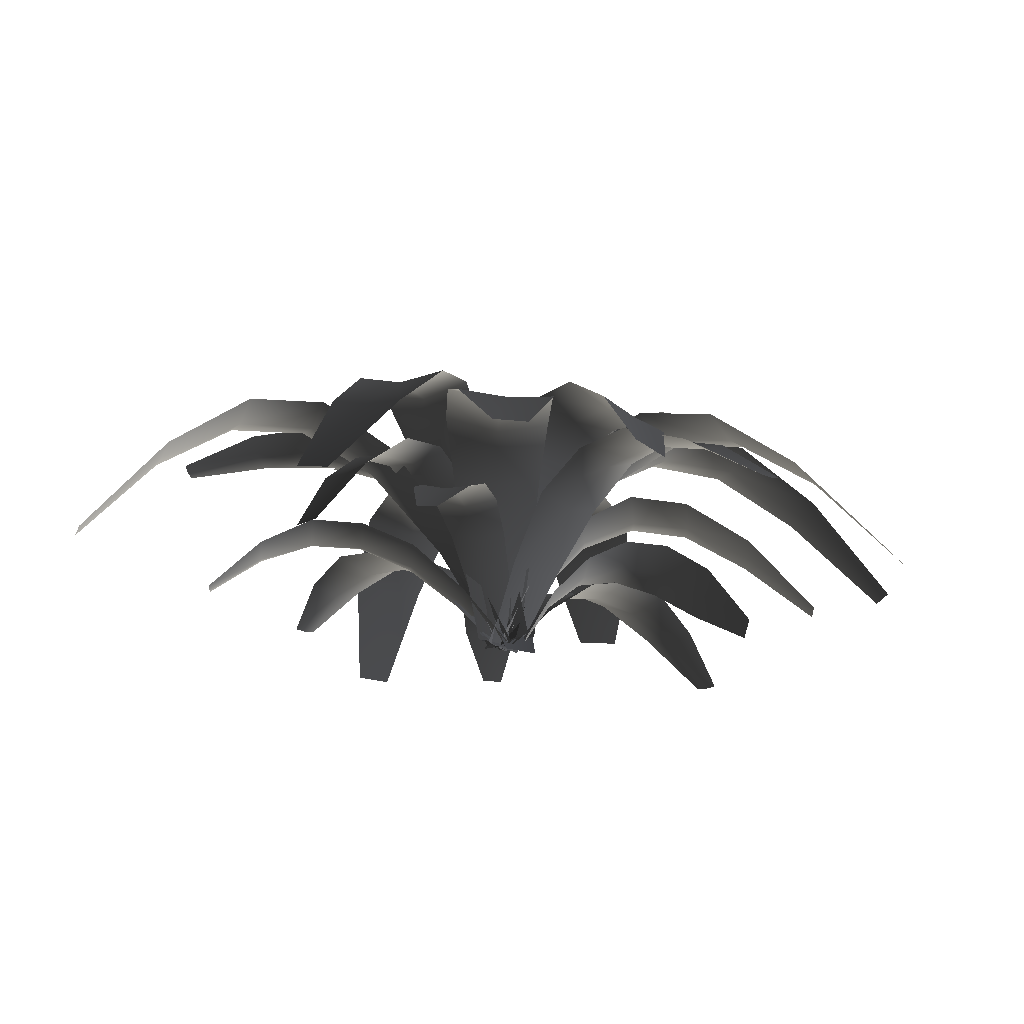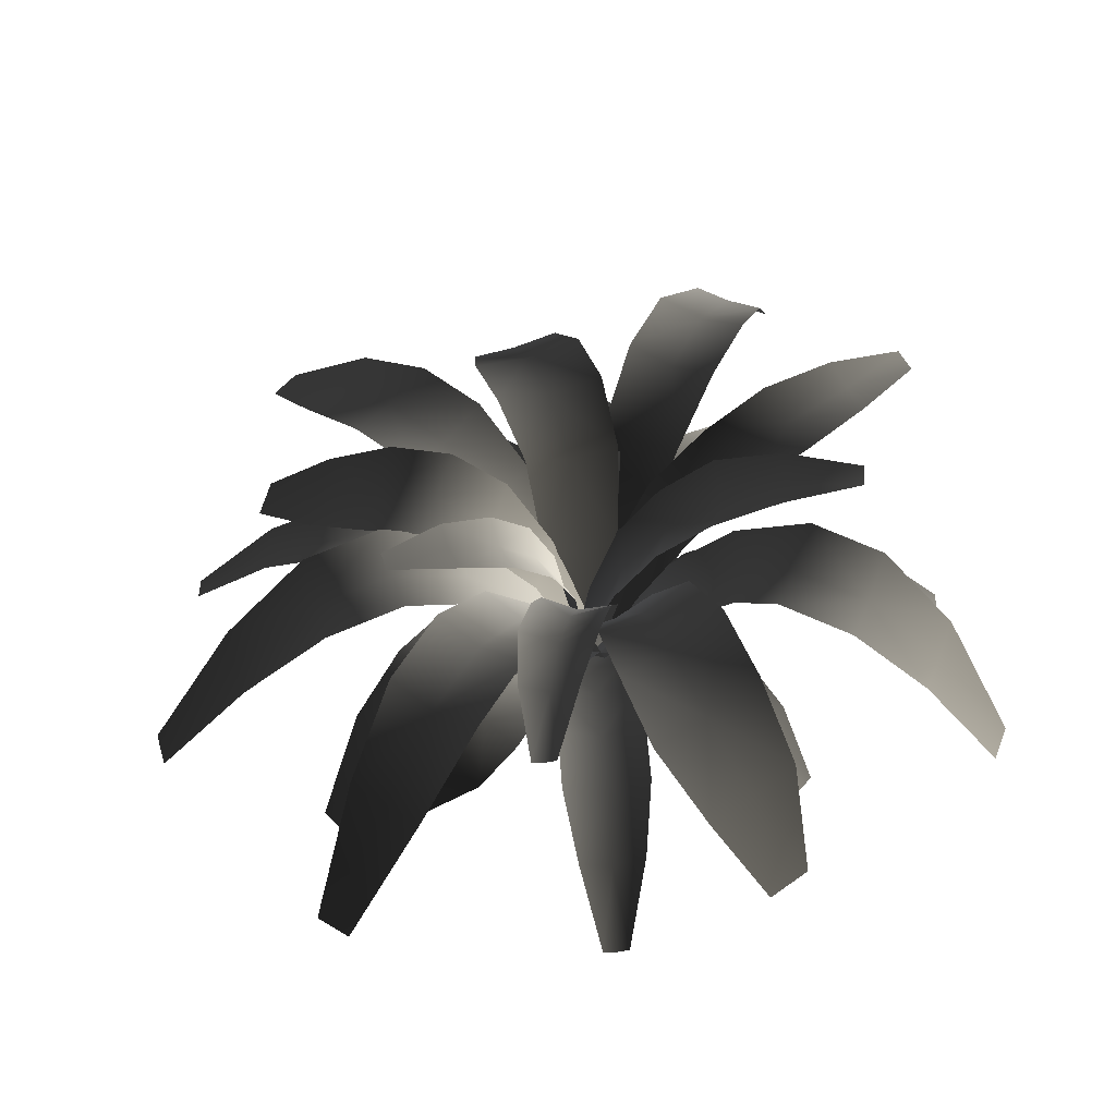
<metadata>
{"format":"obj","ext":"obj","renderer":"f3d","projection":"perspective","resolution":1024,"background":"white","views":[{"elev":-19.8,"azim":-78.2,"up":"+Z"},{"elev":51.9,"azim":55.9,"up":"+Z"}]}
</metadata>
<code>
v -0.0005568 0.01987 -0.01147
v 0.04986 0.0141 0.1208
v 0.02427 -0.0207 0.1203
v -0.01778 -0.0009244 -0.008313
v 0.07379 -0.06055 0.2368
v 0.1037 -0.01246 0.2469
v 0.1294 -0.1135 0.3233
v 0.1566 -0.06398 0.3403
v 0.1936 -0.1757 0.3807
v 0.2183 -0.1255 0.4029
v 0.2887 -0.2042 0.4259
v 0.27 -0.2416 0.4101
v 0.3673 -0.2964 0.4154
v 0.3588 -0.3105 0.4118
v -0.035 -0.02172 -0.005156
v -0.003892 -0.05219 0.1288
v 0.03552 -0.09959 0.2532
v 0.09067 -0.1531 0.3399
v 0.1548 -0.2166 0.3957
v 0.2424 -0.2741 0.416
v 0.3489 -0.3239 0.4117
v 0.006005 -0.01962 -0.0002854
v -0.07422 -0.05342 0.1127
v -0.08982 -0.00178 0.1056
v -0.003258 0.01164 -0.002925
v -0.1937 -0.02505 0.193
v -0.1743 -0.08828 0.2045
v -0.302 -0.04925 0.2374
v -0.2796 -0.122 0.2506
v -0.4136 -0.07831 0.2383
v -0.3915 -0.1513 0.2481
v -0.5103 -0.1745 0.1983
v -0.529 -0.1106 0.1957
v -0.6427 -0.166 0.108
v -0.6493 -0.1423 0.1094
v -0.01189 0.04345 0.001681
v -0.1037 0.05137 0.1184
v -0.2106 0.0404 0.2107
v -0.3212 0.02612 0.2594
v -0.4331 -0.003188 0.2569
v -0.5465 -0.04575 0.206
v -0.6559 -0.1187 0.1108
v -0.02864 -0.01322 -0.01017
v -0.09273 0.06287 0.1501
v -0.05568 0.08529 0.1463
v -0.004736 0.001159 -0.01032
v -0.116 0.1818 0.2648
v -0.1674 0.1504 0.2772
v -0.1763 0.2808 0.3199
v -0.2347 0.245 0.3381
v -0.2376 0.3817 0.3116
v -0.296 0.3459 0.328
v -0.3445 0.4574 0.2461
v -0.2992 0.4849 0.2399
v -0.3826 0.5775 0.105
v -0.3615 0.5902 0.1049
v 0.01917 0.01553 -0.01047
v -0.01853 0.1075 0.1498
v -0.06415 0.2125 0.2765
v -0.1174 0.3155 0.3373
v -0.1788 0.4164 0.3272
v -0.2537 0.5121 0.2458
v -0.3403 0.603 0.1047
v -0.02558 -0.00689 -0.009685
v -0.06831 0.05564 0.06879
v -0.02199 0.07038 0.06277
v 0.003635 0.002471 -0.009836
v -0.0478 0.1475 0.1185
v -0.1082 0.1285 0.1349
v -0.07437 0.2239 0.1468
v -0.1349 0.2049 0.1675
v -0.1001 0.3001 0.1479
v -0.1606 0.2811 0.1707
v -0.1709 0.3616 0.1356
v -0.1254 0.3759 0.1219
v -0.165 0.4466 0.07085
v -0.1472 0.4523 0.06908
v 0.03285 0.01183 -0.009986
v 0.02398 0.0852 0.06754
v 0.01151 0.1668 0.1343
v -0.0152 0.2433 0.1669
v -0.04096 0.3194 0.1701
v -0.08078 0.3904 0.1346
v -0.1295 0.458 0.07144
v -0.0218 0.03796 0.005543
v 0.03863 0.1086 0.1705
v 0.07005 0.06421 0.1559
v -0.0007358 0.008026 -0.002646
v 0.1546 0.128 0.2729
v 0.1162 0.1821 0.2921
v 0.2429 0.1917 0.3242
v 0.1995 0.2526 0.3462
v 0.3349 0.2539 0.3113
v 0.2919 0.3148 0.33
v 0.3953 0.3642 0.2451
v 0.4295 0.315 0.2357
v 0.5153 0.3905 0.1
v 0.5307 0.3681 0.09838
v 0.01952 -0.02182 -0.001237
v 0.0997 0.02002 0.1624
v 0.1904 0.07428 0.2838
v 0.2832 0.131 0.3372
v 0.3755 0.1932 0.321
v 0.4628 0.266 0.2374
v 0.5461 0.3458 0.09672
v 0.01222 0.03957 -0.007611
v 0.08371 0.01886 0.06603
v 0.06102 -0.0241 0.05734
v -0.002607 0.01261 -0.009448
v 0.135 -0.06939 0.1064
v 0.1633 -0.01309 0.1262
v 0.2132 -0.115 0.1279
v 0.241 -0.05843 0.1521
v 0.2948 -0.1625 0.1222
v 0.3224 -0.1057 0.1485
v 0.4013 -0.1688 0.1057
v 0.3801 -0.2113 0.08933
v 0.4762 -0.2479 0.03227
v 0.4674 -0.2644 0.02948
v -0.01744 -0.01436 -0.01128
v 0.03698 -0.06633 0.05946
v 0.1026 -0.1235 0.1187
v 0.1803 -0.1688 0.1445
v 0.2616 -0.2162 0.141
v 0.3557 -0.252 0.09944
v 0.4581 -0.2807 0.03082
v 0.02485 0.006701 -0.01093
v 0.01006 -0.07699 0.1387
v -0.03205 -0.06444 0.1373
v -0.002306 0.01506 -0.009543
v -0.06335 -0.1625 0.2439
v -0.004814 -0.1791 0.2531
v -0.09477 -0.268 0.2866
v -0.02837 -0.2864 0.3011
v -0.1253 -0.3812 0.2653
v -0.05892 -0.3998 0.278
v -0.1043 -0.517 0.1834
v -0.1558 -0.5018 0.1801
v -0.1616 -0.6374 0.02967
v -0.1857 -0.63 0.0309
v -0.02946 0.02342 -0.008153
v -0.07425 -0.05102 0.1432
v -0.1222 -0.143 0.259
v -0.1616 -0.2454 0.308
v -0.1921 -0.3588 0.2848
v -0.2075 -0.4852 0.189
v -0.2097 -0.6226 0.03213
v 0.03704 0.01923 0.001529
v 0.07793 -0.0424 0.1673
v 0.03079 -0.06471 0.1568
v 0.005093 0.004439 -0.003961
v 0.06608 -0.1524 0.2761
v 0.1233 -0.125 0.2905
v 0.1076 -0.249 0.3297
v 0.1722 -0.2181 0.3463
v 0.1541 -0.3542 0.319
v 0.2189 -0.3238 0.3322
v 0.2586 -0.4431 0.2505
v 0.2058 -0.4667 0.2455
v 0.2794 -0.5786 0.1103
v 0.2551 -0.5889 0.1107
v -0.02765 -0.008804 0.0001474
v -0.01811 -0.08363 0.1673
v 0.006312 -0.1749 0.292
v 0.04013 -0.2743 0.3483
v 0.08686 -0.38 0.3342
v 0.152 -0.4886 0.2516
v 0.2309 -0.5992 0.111
v 0.0231 -0.01128 -0.01457
v -0.01462 -0.08211 0.0951
v -0.05019 -0.05638 0.09359
v 0.0007502 0.005532 -0.01186
v -0.1147 -0.1256 0.1741
v -0.06865 -0.1571 0.1862
v -0.1813 -0.1979 0.2147
v -0.136 -0.2276 0.2341
v -0.2464 -0.2759 0.217
v -0.202 -0.3039 0.2419
v -0.2715 -0.3844 0.2003
v -0.3046 -0.3633 0.1825
v -0.3424 -0.4694 0.1163
v -0.3557 -0.4604 0.1121
v -0.0216 0.02235 -0.009144
v -0.0852 -0.02936 0.1016
v -0.16 -0.08954 0.1902
v -0.2272 -0.1614 0.231
v -0.2931 -0.2391 0.2316
v -0.3399 -0.3366 0.1878
v -0.3694 -0.4505 0.1116
v -0.02501 -0.03947 0.002976
v -0.08476 -0.01422 0.1718
v -0.06505 0.03888 0.1573
v -0.01162 -0.003599 -0.005993
v -0.1369 0.06974 0.2798
v -0.1613 0.004708 0.2946
v -0.2185 0.08631 0.3369
v -0.2468 0.01215 0.3475
v -0.3033 0.1035 0.3311
v -0.3325 0.02891 0.3323
v -0.4096 0.07425 0.2565
v -0.3855 0.1341 0.2648
v -0.4705 0.1636 0.1347
v -0.4594 0.1905 0.1416
v 0.002802 0.03305 -0.005503
v -0.04318 0.09336 0.1635
v -0.11 0.1354 0.2945
v -0.1881 0.1591 0.3604
v -0.273 0.1754 0.3575
v -0.3611 0.1923 0.2838
v -0.4484 0.2173 0.1486
v 0.01363 0.04392 0.006194
v 0.07257 0.07212 0.1731
v 0.07131 0.007512 0.162
v 0.01257 0.0002582 0.001775
v 0.1553 -0.004782 0.2769
v 0.1564 0.07274 0.2962
v 0.2576 -0.03168 0.3259
v 0.2587 0.05409 0.3549
v 0.3707 -0.05424 0.3185
v 0.3715 0.03098 0.3491
v 0.4801 0.01516 0.2815
v 0.4803 -0.0548 0.2626
v 0.5685 -0.01989 0.1591
v 0.5694 -0.05233 0.1561
v 0.009943 -0.04225 0.006922
v 0.06682 -0.05502 0.1722
v 0.1502 -0.08102 0.2872
v 0.2535 -0.1185 0.3307
v 0.3691 -0.1419 0.3146
v 0.4809 -0.1257 0.2542
v 0.5703 -0.08476 0.1532
v -0.01963 -0.01533 0.003135
v -0.0665 0.009228 0.1247
v -0.05154 0.03949 0.1198
v -0.009773 0.004207 0.001711
v -0.1054 0.07733 0.209
v -0.1255 0.03531 0.2212
v -0.1651 0.1148 0.2502
v -0.1875 0.06714 0.2671
v -0.2309 0.1511 0.2434
v -0.2536 0.1035 0.259
v -0.3208 0.1499 0.1957
v -0.3026 0.1869 0.1886
v -0.3892 0.2045 0.08711
v -0.3804 0.2218 0.08585
v 7.917e-05 0.02374 0.0002857
v -0.03589 0.06987 0.1204
v -0.08297 0.1197 0.215
v -0.1392 0.163 0.2601
v -0.2052 0.1993 0.252
v -0.2833 0.2241 0.1906
v -0.3717 0.2391 0.08458
v -0.03574 0.01663 0.003223
v -0.04521 0.07322 0.1406
v -0.001977 0.0723 0.1312
v -0.008273 0.01479 0.0005222
v 0.01187 0.1482 0.2421
v -0.04329 0.1459 0.2633
v 0.02629 0.2357 0.3163
v -0.02739 0.2309 0.3438
v 0.03697 0.3347 0.3562
v -0.01511 0.3279 0.3883
v -0.001581 0.44 0.3877
v 0.03739 0.4448 0.3644
v 0.01129 0.5651 0.3484
v 0.02721 0.566 0.3417
v 0.01919 0.01296 -0.002179
v 0.04138 0.06813 0.1303
v 0.06846 0.1408 0.246
v 0.08361 0.2283 0.3203
v 0.09514 0.3278 0.3585
v 0.08087 0.4415 0.361
v 0.04391 0.5656 0.3381
v 0.03233 0.008647 -0.000152
v 0.05702 -0.0439 0.09814
v 0.004717 -0.05328 0.08998
v 0.0007072 0.003254 -0.003513
v 0.01597 -0.1253 0.162
v 0.08009 -0.1134 0.1746
v 0.02706 -0.2046 0.1932
v 0.1008 -0.1908 0.2077
v 0.04191 -0.2905 0.1833
v 0.1158 -0.2772 0.1946
v 0.1235 -0.3727 0.1363
v 0.05893 -0.3833 0.1321
v 0.09804 -0.4802 0.03883
v 0.07418 -0.4837 0.03952
v -0.03128 -0.00099 -1.208e-05
v -0.04859 -0.0595 0.1006
v -0.04962 -0.1326 0.177
v -0.04845 -0.2127 0.212
v -0.03343 -0.2992 0.1989
v -0.006296 -0.3918 0.1401
v 0.05033 -0.4872 0.04021
v -0.01241 0.03293 -0.0005382
v 0.03454 0.0605 0.07072
v 0.04463 0.02674 0.06215
v -0.006489 0.01259 -0.004645
v 0.1078 0.04585 0.1152
v 0.09512 0.08735 0.1274
v 0.1756 0.06304 0.1403
v 0.161 0.1108 0.1544
v 0.2473 0.0808 0.1375
v 0.2331 0.1285 0.1495
v 0.3116 0.1395 0.1132
v 0.3234 0.09811 0.1066
v 0.4003 0.1277 0.04832
v 0.4044 0.1125 0.04742
v -0.00128 -0.007678 -0.004084
v 0.05276 -0.006828 0.06638
v 0.1176 0.004634 0.1217
v 0.1867 0.01566 0.1488
v 0.2588 0.03339 0.1438
v 0.3339 0.05682 0.1084
v 0.4085 0.09726 0.04652
v -0.008963 -0.01109 0.002694
v -0.06584 -0.01879 0.07556
v -0.06689 0.01557 0.07074
v -0.009503 0.009673 0.000843
v -0.1364 0.01842 0.1273
v -0.135 -0.02372 0.1349
v -0.2084 0.02162 0.1562
v -0.2067 -0.02683 0.165
v -0.2827 0.0226 0.1573
v -0.2812 -0.02595 0.164
v -0.3585 -0.01999 0.1325
v -0.3594 0.0224 0.1305
v -0.4383 0.007948 0.07506
v -0.4386 0.02359 0.07584
v -0.009645 0.03064 0.00363
v -0.06684 0.05048 0.07865
v -0.1363 0.06137 0.1382
v -0.2081 0.07106 0.1699
v -0.2826 0.07194 0.1688
v -0.3596 0.06514 0.1368
v -0.4388 0.03924 0.07662
v 0.03326 -0.01797 0.00092
v 0.06013 -0.05334 0.06772
v 0.02049 -0.06843 0.06321
v 0.009216 -0.02693 -0.001547
v 0.04351 -0.1202 0.1129
v 0.09188 -0.1016 0.115
v 0.07043 -0.1773 0.1334
v 0.1257 -0.1562 0.1276
v 0.09522 -0.2384 0.1251
v 0.1495 -0.2181 0.1091
v 0.1527 -0.2871 0.06639
v 0.1072 -0.3039 0.08927
v 0.1174 -0.3689 0.01614
v 0.1014 -0.3748 0.0267
v -0.01518 -0.03514 0.0006739
v -0.01979 -0.08145 0.07146
v -0.004256 -0.1358 0.1291
v 0.01845 -0.1947 0.1605
v 0.04564 -0.2559 0.1578
v 0.0646 -0.3195 0.1195
v 0.08535 -0.3808 0.03726
v 0.005248 -0.01767 0.05376
v -0.03396 -0.06247 0.1724
v -0.06028 -0.02982 0.1744
v -0.0116 0.003553 0.05622
v -0.115 -0.08194 0.2608
v -0.07809 -0.1272 0.2597
v -0.1729 -0.144 0.2974
v -0.1312 -0.196 0.2934
v -0.2409 -0.2069 0.2874
v -0.2002 -0.2597 0.2762
v -0.2975 -0.3004 0.2178
v -0.3271 -0.2596 0.2346
v -0.4211 -0.3174 0.1296
v -0.4341 -0.2986 0.14
v -0.02844 0.02477 0.05867
v -0.08582 0.003419 0.182
v -0.1487 -0.03551 0.2799
v -0.2088 -0.09193 0.3274
v -0.2752 -0.1555 0.3215
v -0.354 -0.2197 0.2598
v -0.4471 -0.2798 0.1504
v -0.02539 0.01541 -0.01338
v -0.008961 0.08936 0.07214
v 0.03138 0.05994 0.0689
v -0.0006057 -0.003395 -0.01184
v 0.07483 0.1312 0.1345
v 0.02073 0.169 0.1471
v 0.1226 0.2049 0.1731
v 0.06761 0.2425 0.1899
v 0.176 0.28 0.185
v 0.1206 0.3174 0.2039
v 0.1936 0.385 0.1812
v 0.2346 0.3567 0.1704
v 0.2857 0.4443 0.1303
v 0.3011 0.433 0.1296
v 0.02418 -0.0222 -0.01031
v 0.06947 0.03 0.07623
v 0.1222 0.09194 0.1534
v 0.1691 0.1654 0.1962
v 0.2221 0.2404 0.2102
v 0.2702 0.3271 0.1854
v 0.3157 0.4214 0.133
v -0.02675 -0.003865 -0.02017
v -0.03932 0.03687 0.09064
v 0.002245 0.009422 0.0887
v -0.001966 -0.02267 -0.01864
v 0.0199 0.05434 0.1902
v -0.03761 0.0866 0.1992
v 0.04768 0.111 0.2709
v -0.01161 0.1416 0.2831
v 0.0869 0.1783 0.331
v 0.0267 0.208 0.3449
v 0.09314 0.2801 0.3785
v 0.137 0.2563 0.3707
v 0.1849 0.3539 0.3906
v 0.2007 0.3431 0.3903
v 0.02282 -0.04148 -0.01711
v 0.03928 -0.02222 0.0949
v 0.0639 0.009577 0.2055
v 0.0899 0.06459 0.2894
v 0.1282 0.131 0.3511
v 0.1698 0.2223 0.3828
v 0.2147 0.3307 0.3931
v 0.01393 -0.01282 -0.009258
v 0.01952 -0.01198 0.08472
v -0.01467 -0.00838 0.08054
v -0.006573 -0.00993 -0.01103
v -0.0238 -0.02473 0.1699
v 0.01837 -0.02796 0.1762
v -0.03715 -0.05972 0.2394
v 0.01134 -0.06342 0.2468
v -0.05223 -0.114 0.2892
v -0.003958 -0.1192 0.295
v -0.02848 -0.1946 0.3213
v -0.07009 -0.1875 0.319
v -0.07808 -0.2833 0.3286
v -0.09323 -0.2796 0.3288
v -0.02662 -0.003851 -0.009479
v -0.0476 0.003957 0.08545
v -0.06413 -0.008694 0.1768
v -0.08343 -0.04056 0.2482
v -0.09872 -0.09635 0.2964
v -0.1109 -0.1747 0.3225
v -0.1084 -0.276 0.329
g Fern_03_(1)_1747_63
f 1 3 2
f 1 4 3
f 2 3 5
f 2 5 6
f 6 5 7
f 6 7 8
f 8 7 9
f 8 9 10
f 11 10 9
f 11 9 12
f 13 11 12
f 13 12 14
f 15 3 4
f 15 16 3
f 16 5 3
f 16 17 5
f 17 7 5
f 17 18 7
f 18 9 7
f 18 19 9
f 9 20 12
f 9 19 20
f 12 21 14
f 12 20 21
f 22 24 23
f 22 25 24
f 23 24 26
f 23 26 27
f 27 26 28
f 27 28 29
f 29 28 30
f 29 30 31
f 32 31 30
f 32 30 33
f 34 32 33
f 34 33 35
f 36 24 25
f 36 37 24
f 37 26 24
f 37 38 26
f 38 28 26
f 38 39 28
f 39 30 28
f 39 40 30
f 30 41 33
f 30 40 41
f 33 42 35
f 33 41 42
f 43 45 44
f 43 46 45
f 44 45 47
f 44 47 48
f 48 47 49
f 48 49 50
f 50 49 51
f 50 51 52
f 53 52 51
f 53 51 54
f 55 53 54
f 55 54 56
f 57 45 46
f 57 58 45
f 58 47 45
f 58 59 47
f 59 49 47
f 59 60 49
f 60 51 49
f 60 61 51
f 51 62 54
f 51 61 62
f 54 63 56
f 54 62 63
f 64 66 65
f 64 67 66
f 65 66 68
f 65 68 69
f 69 68 70
f 69 70 71
f 71 70 72
f 71 72 73
f 74 73 72
f 74 72 75
f 76 74 75
f 76 75 77
f 78 66 67
f 78 79 66
f 79 68 66
f 79 80 68
f 80 70 68
f 80 81 70
f 81 72 70
f 81 82 72
f 72 83 75
f 72 82 83
f 75 84 77
f 75 83 84
f 85 87 86
f 85 88 87
f 86 87 89
f 86 89 90
f 90 89 91
f 90 91 92
f 92 91 93
f 92 93 94
f 95 94 93
f 95 93 96
f 97 95 96
f 97 96 98
f 99 87 88
f 99 100 87
f 100 89 87
f 100 101 89
f 101 91 89
f 101 102 91
f 102 93 91
f 102 103 93
f 93 104 96
f 93 103 104
f 96 105 98
f 96 104 105
f 106 108 107
f 106 109 108
f 107 108 110
f 107 110 111
f 111 110 112
f 111 112 113
f 113 112 114
f 113 114 115
f 116 115 114
f 116 114 117
f 118 116 117
f 118 117 119
f 120 108 109
f 120 121 108
f 121 110 108
f 121 122 110
f 122 112 110
f 122 123 112
f 123 114 112
f 123 124 114
f 114 125 117
f 114 124 125
f 117 126 119
f 117 125 126
f 127 129 128
f 127 130 129
f 128 129 131
f 128 131 132
f 132 131 133
f 132 133 134
f 134 133 135
f 134 135 136
f 137 136 135
f 137 135 138
f 139 137 138
f 139 138 140
f 141 129 130
f 141 142 129
f 142 131 129
f 142 143 131
f 143 133 131
f 143 144 133
f 144 135 133
f 144 145 135
f 135 146 138
f 135 145 146
f 138 147 140
f 138 146 147
f 148 150 149
f 148 151 150
f 149 150 152
f 149 152 153
f 153 152 154
f 153 154 155
f 155 154 156
f 155 156 157
f 158 157 156
f 158 156 159
f 160 158 159
f 160 159 161
f 162 150 151
f 162 163 150
f 163 152 150
f 163 164 152
f 164 154 152
f 164 165 154
f 165 156 154
f 165 166 156
f 156 167 159
f 156 166 167
f 159 168 161
f 159 167 168
f 169 171 170
f 169 172 171
f 170 171 173
f 170 173 174
f 174 173 175
f 174 175 176
f 176 175 177
f 176 177 178
f 179 178 177
f 179 177 180
f 181 179 180
f 181 180 182
f 183 171 172
f 183 184 171
f 184 173 171
f 184 185 173
f 185 175 173
f 185 186 175
f 186 177 175
f 186 187 177
f 177 188 180
f 177 187 188
f 180 189 182
f 180 188 189
f 190 192 191
f 190 193 192
f 191 192 194
f 191 194 195
f 195 194 196
f 195 196 197
f 197 196 198
f 197 198 199
f 200 199 198
f 200 198 201
f 202 200 201
f 202 201 203
f 204 192 193
f 204 205 192
f 205 194 192
f 205 206 194
f 206 196 194
f 206 207 196
f 207 198 196
f 207 208 198
f 198 209 201
f 198 208 209
f 201 210 203
f 201 209 210
f 211 213 212
f 211 214 213
f 212 213 215
f 212 215 216
f 216 215 217
f 216 217 218
f 218 217 219
f 218 219 220
f 221 220 219
f 221 219 222
f 223 221 222
f 223 222 224
f 225 213 214
f 225 226 213
f 226 215 213
f 226 227 215
f 227 217 215
f 227 228 217
f 228 219 217
f 228 229 219
f 219 230 222
f 219 229 230
f 222 231 224
f 222 230 231
f 232 234 233
f 232 235 234
f 233 234 236
f 233 236 237
f 237 236 238
f 237 238 239
f 239 238 240
f 239 240 241
f 242 241 240
f 242 240 243
f 244 242 243
f 244 243 245
f 246 234 235
f 246 247 234
f 247 236 234
f 247 248 236
f 248 238 236
f 248 249 238
f 249 240 238
f 249 250 240
f 240 251 243
f 240 250 251
f 243 252 245
f 243 251 252
f 253 255 254
f 253 256 255
f 254 255 257
f 254 257 258
f 258 257 259
f 258 259 260
f 260 259 261
f 260 261 262
f 263 262 261
f 263 261 264
f 265 263 264
f 265 264 266
f 267 255 256
f 267 268 255
f 268 257 255
f 268 269 257
f 269 259 257
f 269 270 259
f 270 261 259
f 270 271 261
f 261 272 264
f 261 271 272
f 264 273 266
f 264 272 273
f 274 276 275
f 274 277 276
f 275 276 278
f 275 278 279
f 279 278 280
f 279 280 281
f 281 280 282
f 281 282 283
f 284 283 282
f 284 282 285
f 286 284 285
f 286 285 287
f 288 276 277
f 288 289 276
f 289 278 276
f 289 290 278
f 290 280 278
f 290 291 280
f 291 282 280
f 291 292 282
f 282 293 285
f 282 292 293
f 285 294 287
f 285 293 294
f 295 297 296
f 295 298 297
f 296 297 299
f 296 299 300
f 300 299 301
f 300 301 302
f 302 301 303
f 302 303 304
f 305 304 303
f 305 303 306
f 307 305 306
f 307 306 308
f 309 297 298
f 309 310 297
f 310 299 297
f 310 311 299
f 311 301 299
f 311 312 301
f 312 303 301
f 312 313 303
f 303 314 306
f 303 313 314
f 306 315 308
f 306 314 315
f 316 318 317
f 316 319 318
f 317 318 320
f 317 320 321
f 321 320 322
f 321 322 323
f 323 322 324
f 323 324 325
f 326 325 324
f 326 324 327
f 328 326 327
f 328 327 329
f 330 318 319
f 330 331 318
f 331 320 318
f 331 332 320
f 332 322 320
f 332 333 322
f 333 324 322
f 333 334 324
f 324 335 327
f 324 334 335
f 327 336 329
f 327 335 336
f 337 339 338
f 337 340 339
f 338 339 341
f 338 341 342
f 342 341 343
f 342 343 344
f 344 343 345
f 344 345 346
f 347 346 345
f 347 345 348
f 349 347 348
f 349 348 350
f 351 339 340
f 351 352 339
f 352 341 339
f 352 353 341
f 353 343 341
f 353 354 343
f 354 345 343
f 354 355 345
f 345 356 348
f 345 355 356
f 348 357 350
f 348 356 357
f 358 360 359
f 358 361 360
f 359 360 362
f 359 362 363
f 363 362 364
f 363 364 365
f 365 364 366
f 365 366 367
f 368 367 366
f 368 366 369
f 370 368 369
f 370 369 371
f 372 360 361
f 372 373 360
f 373 362 360
f 373 374 362
f 374 364 362
f 374 375 364
f 375 366 364
f 375 376 366
f 366 377 369
f 366 376 377
f 369 378 371
f 369 377 378
f 379 381 380
f 379 382 381
f 380 381 383
f 380 383 384
f 384 383 385
f 384 385 386
f 386 385 387
f 386 387 388
f 389 388 387
f 389 387 390
f 391 389 390
f 391 390 392
f 393 381 382
f 393 394 381
f 394 383 381
f 394 395 383
f 395 385 383
f 395 396 385
f 396 387 385
f 396 397 387
f 387 398 390
f 387 397 398
f 390 399 392
f 390 398 399
f 400 402 401
f 400 403 402
f 401 402 404
f 401 404 405
f 405 404 406
f 405 406 407
f 407 406 408
f 407 408 409
f 410 409 408
f 410 408 411
f 412 410 411
f 412 411 413
f 414 402 403
f 414 415 402
f 415 404 402
f 415 416 404
f 416 406 404
f 416 417 406
f 417 408 406
f 417 418 408
f 408 419 411
f 408 418 419
f 411 420 413
f 411 419 420
f 421 423 422
f 421 424 423
f 422 423 425
f 422 425 426
f 426 425 427
f 426 427 428
f 428 427 429
f 428 429 430
f 431 430 429
f 431 429 432
f 433 431 432
f 433 432 434
f 435 423 424
f 435 436 423
f 436 425 423
f 436 437 425
f 437 427 425
f 437 438 427
f 438 429 427
f 438 439 429
f 429 440 432
f 429 439 440
f 432 441 434
f 432 440 441

</code>
